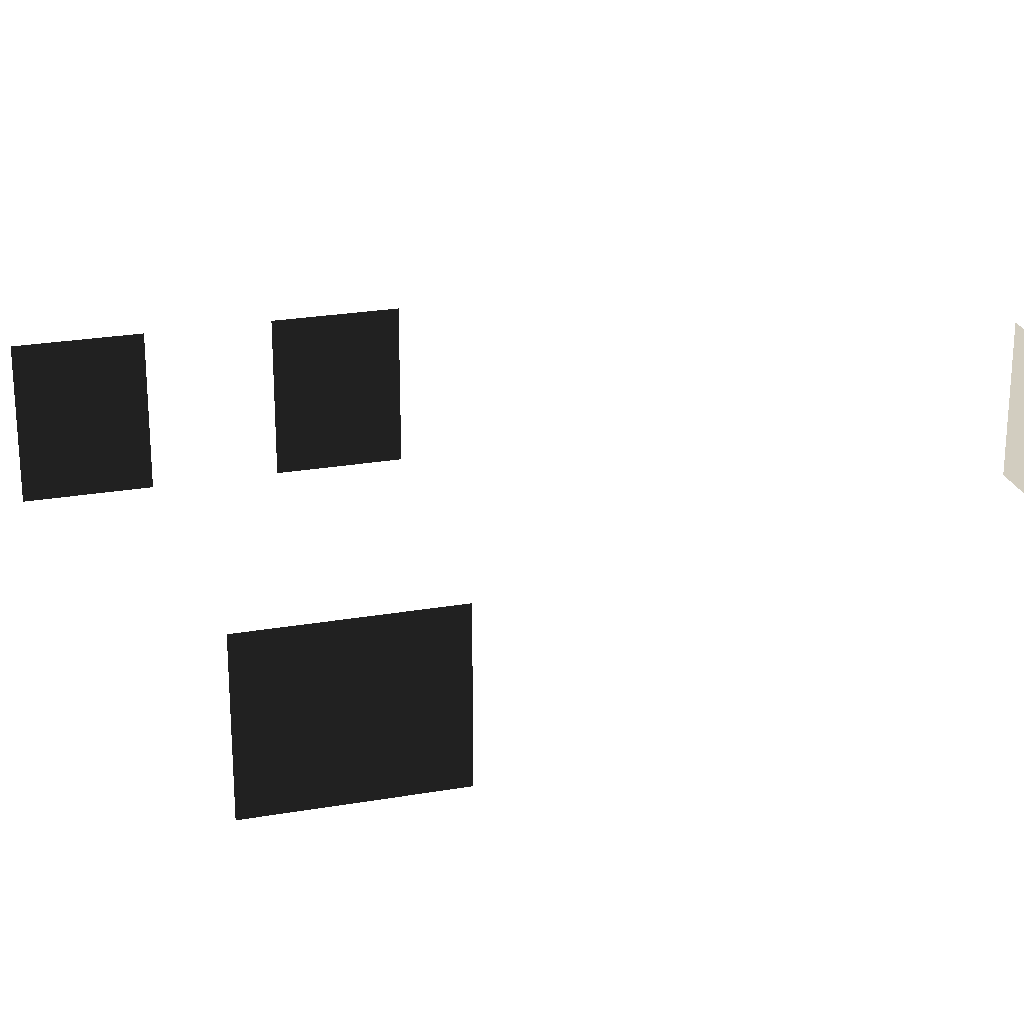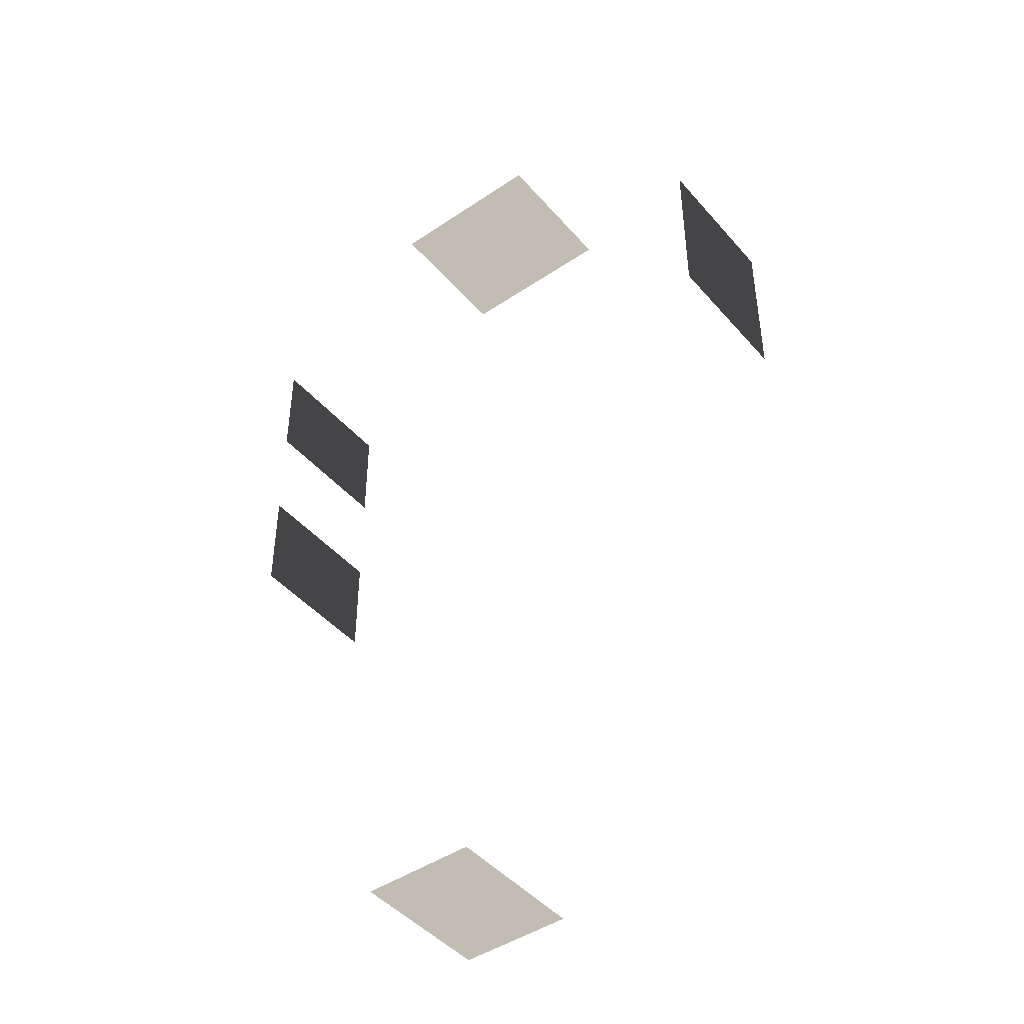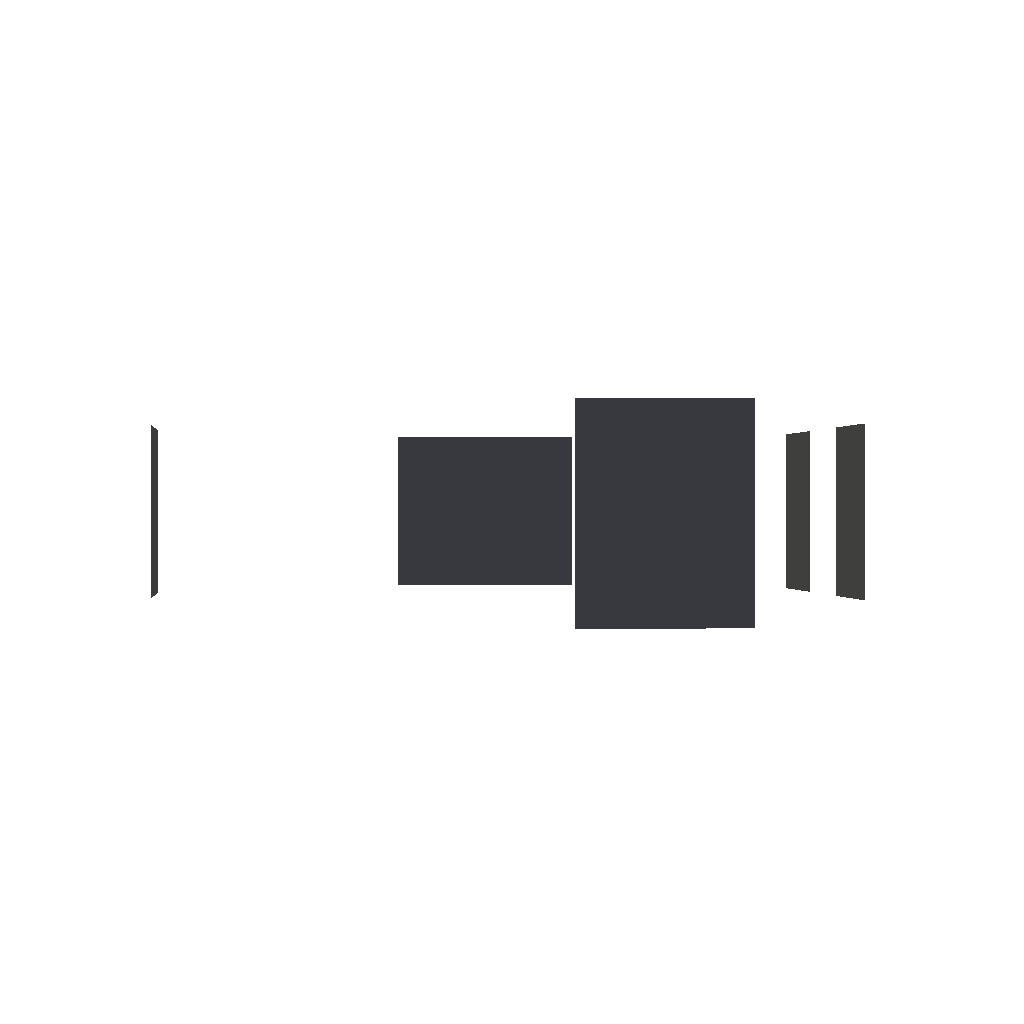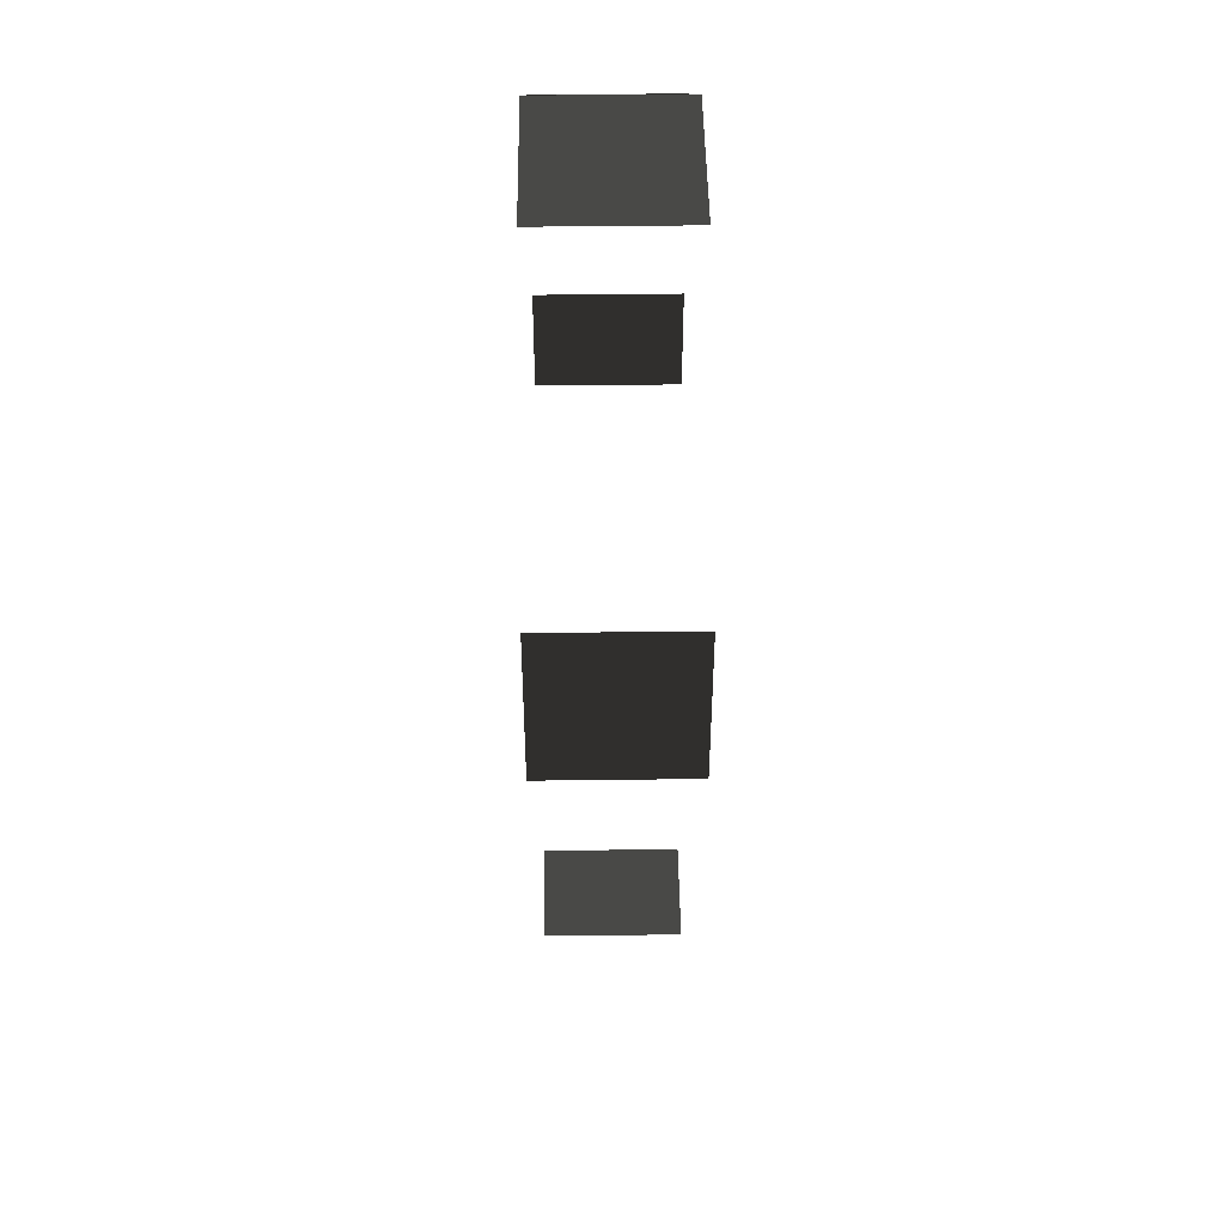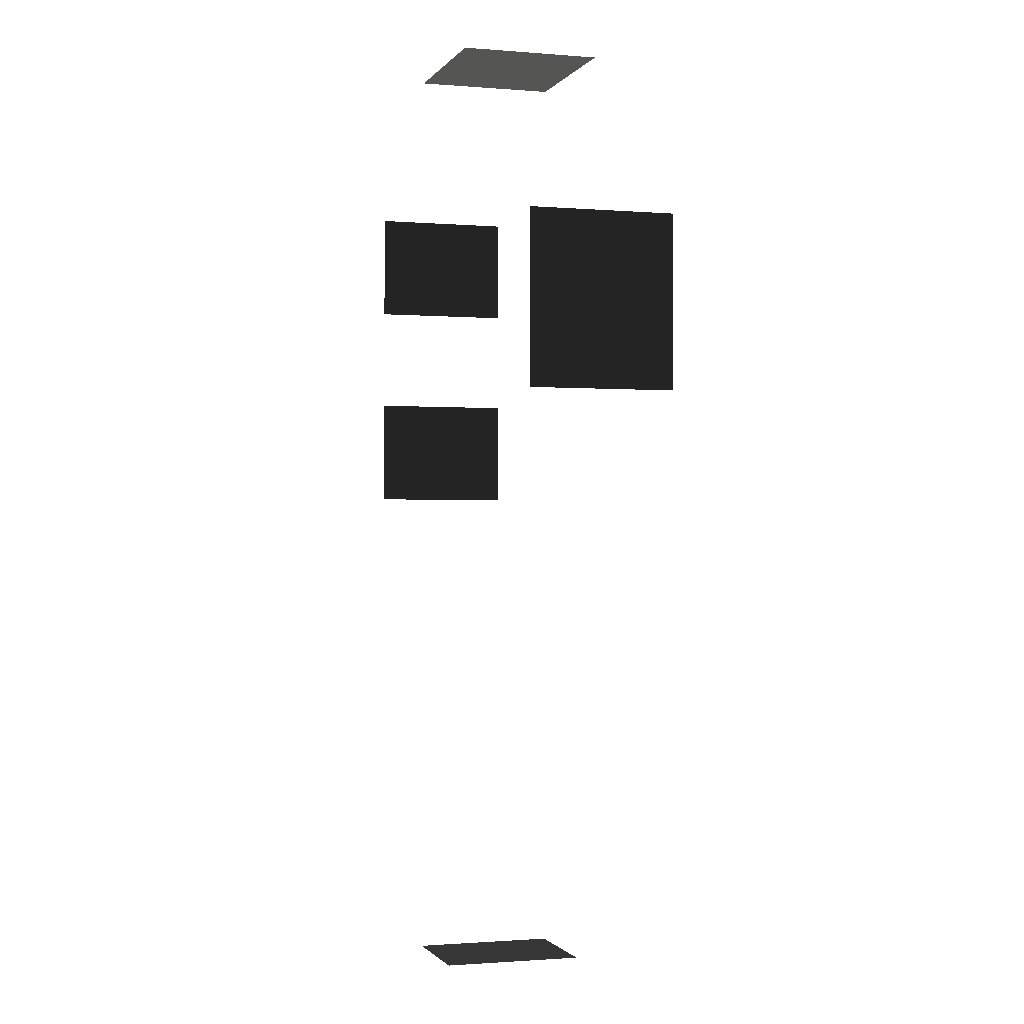
<metadata>
{"format":"obj","ext":"obj","renderer":"f3d","projection":"perspective","resolution":1024,"background":"white","views":[{"elev":24.4,"azim":-106.0,"up":"+Z"},{"elev":-45.2,"azim":-142.0,"up":"+Y"},{"elev":0.1,"azim":-5.2,"up":"+Z"},{"elev":46.2,"azim":-90.8,"up":"+Y"},{"elev":-1.1,"azim":-107.2,"up":"+Y"}]}
</metadata>
<code>
v -2.188 -4.966 -0.02647
v -2.188 -4.966 -1.507
v -3.354 -4.966 -1.507
v -3.354 -4.966 -0.02647
v -0.3229 1.391 -0.02647
v -0.3229 1.391 -1.507
v -0.3229 0.2251 -1.507
v -0.3229 0.2251 -0.02647
v -0.3229 3.7 -0.02647
v -0.3229 3.7 -1.507
v -0.3229 2.534 -1.507
v -0.3229 2.534 -0.02647
v -6.293 2.331 -0.02647
v -6.293 2.331 -1.507
v -6.293 2.915 -1.507
v -6.293 2.915 -0.02647
v -6.293 1.748 -0.02647
v -6.293 1.748 -1.507
v -6.293 1.165 -0.02647
v -6.293 1.165 -1.507
v -6.293 1.748 -1.507
v -6.293 1.748 -0.02647
v -2.829 4.999 -0.02647
v -2.829 4.999 -1.507
v -2.246 4.999 -1.507
v -2.246 4.999 -0.02647
v -3.412 4.999 -0.02647
v -3.412 4.999 -1.507
v -3.995 4.999 -0.02647
v -3.995 4.999 -1.507
v -3.412 4.999 -1.507
v -3.412 4.999 -0.02647
g Building.004_33714_666
f 1 3 2
f 1 4 3
f 5 7 6
f 5 8 7
f 9 11 10
f 9 12 11
f 13 15 14
f 13 16 15
f 17 13 14
f 17 14 18
f 19 21 20
f 19 22 21
f 23 25 24
f 23 26 25
f 27 23 24
f 27 24 28
f 29 31 30
f 29 32 31

</code>
